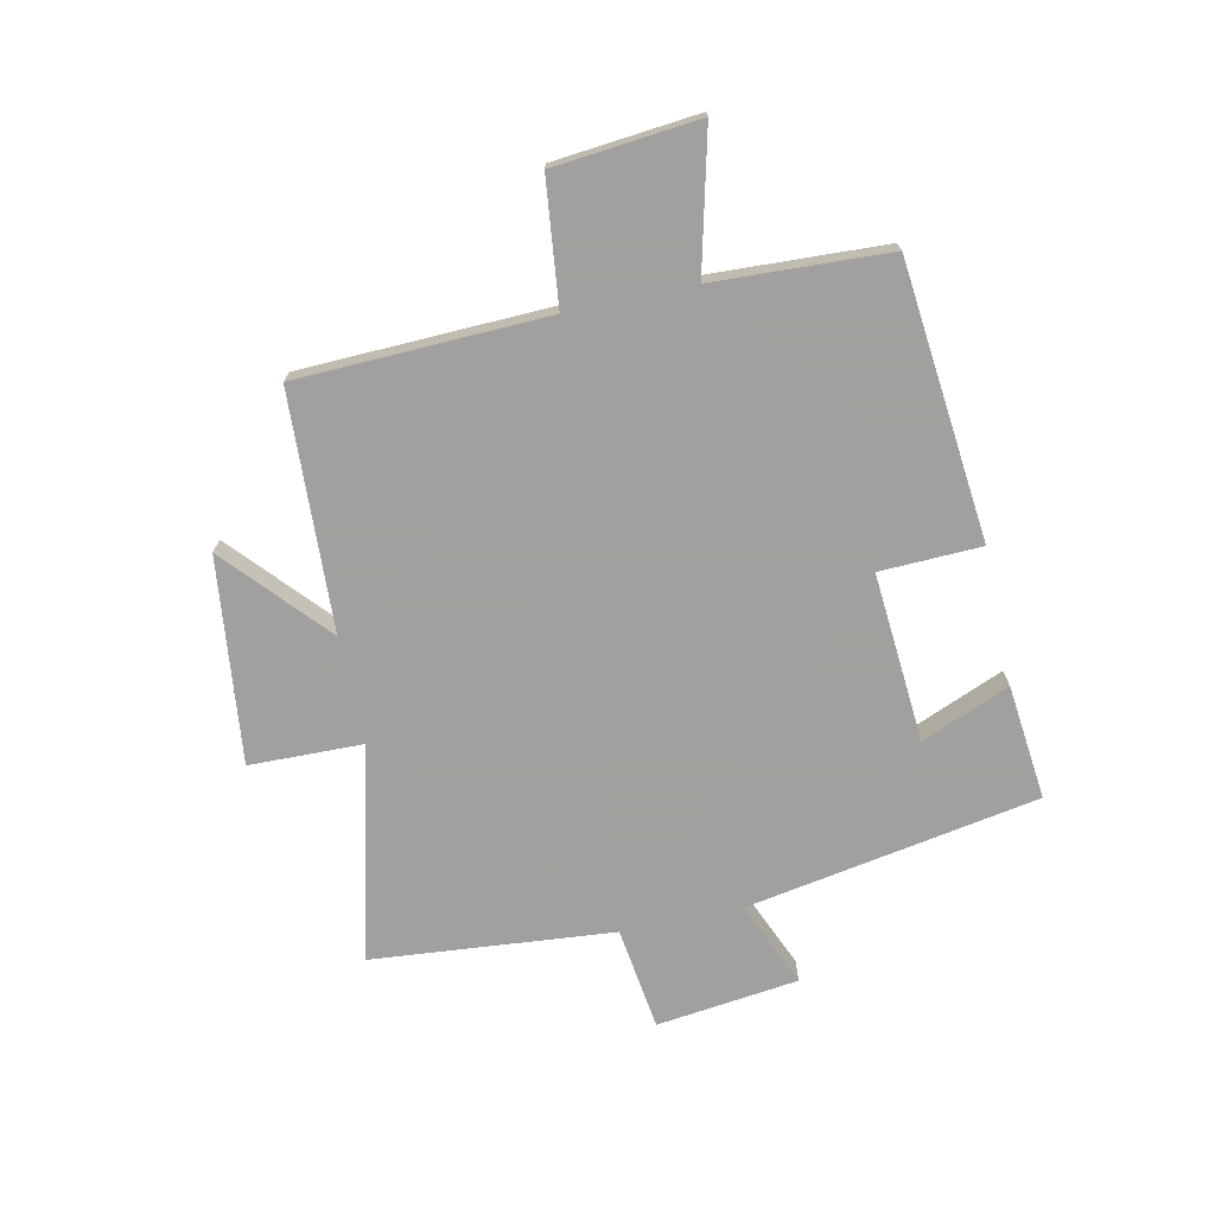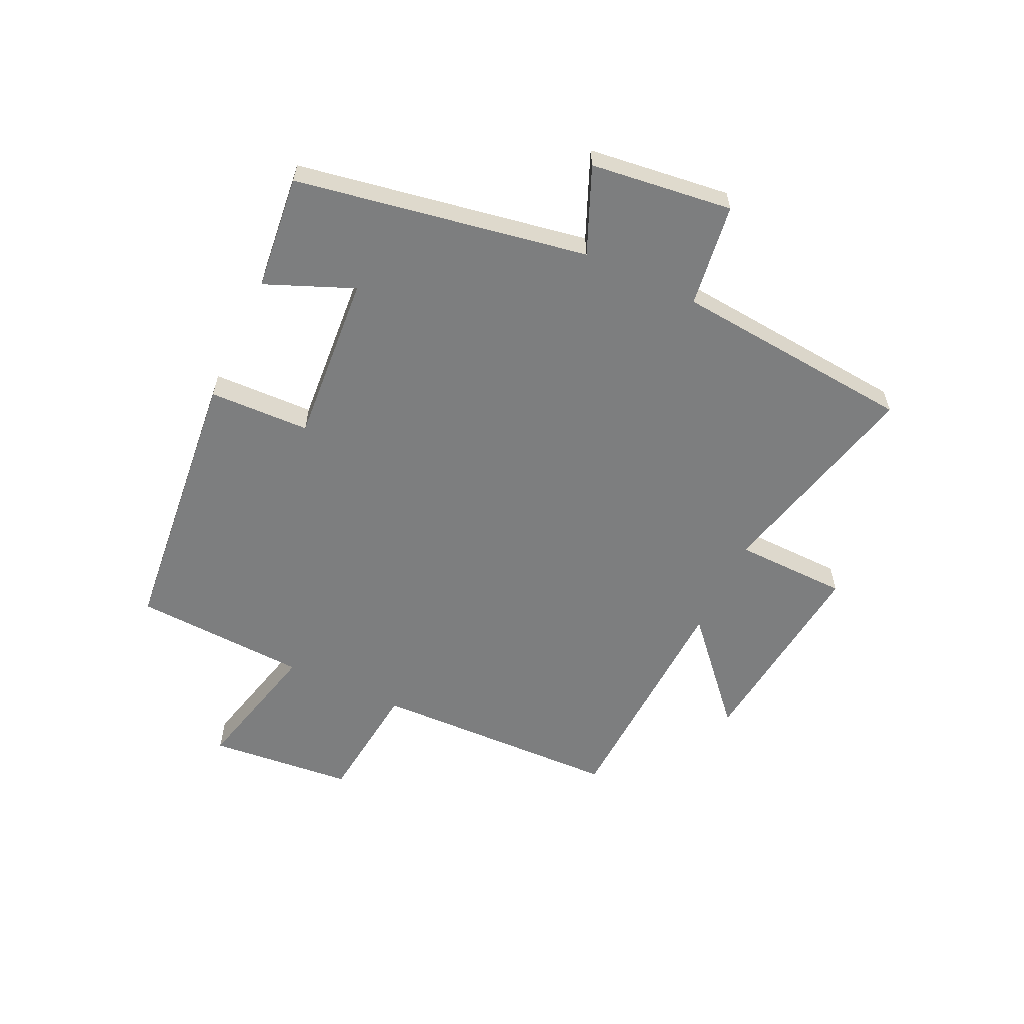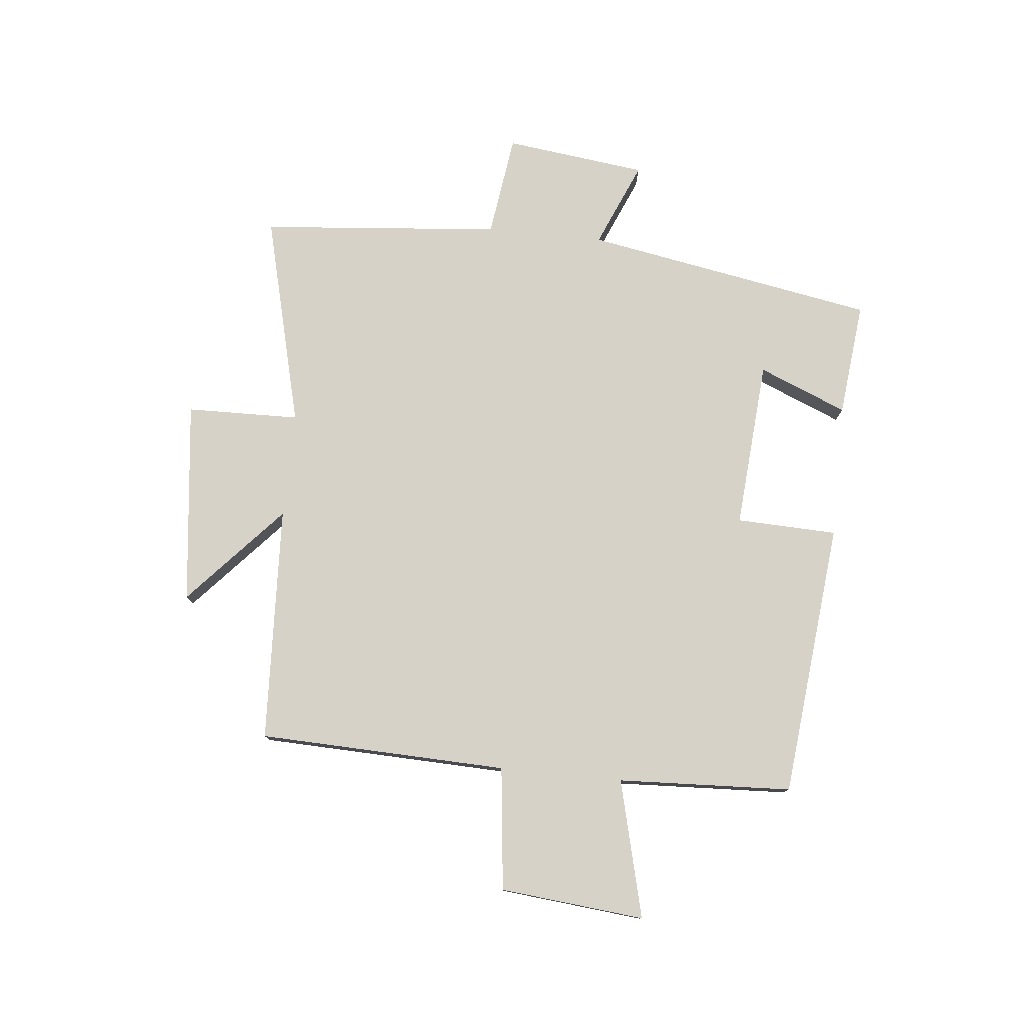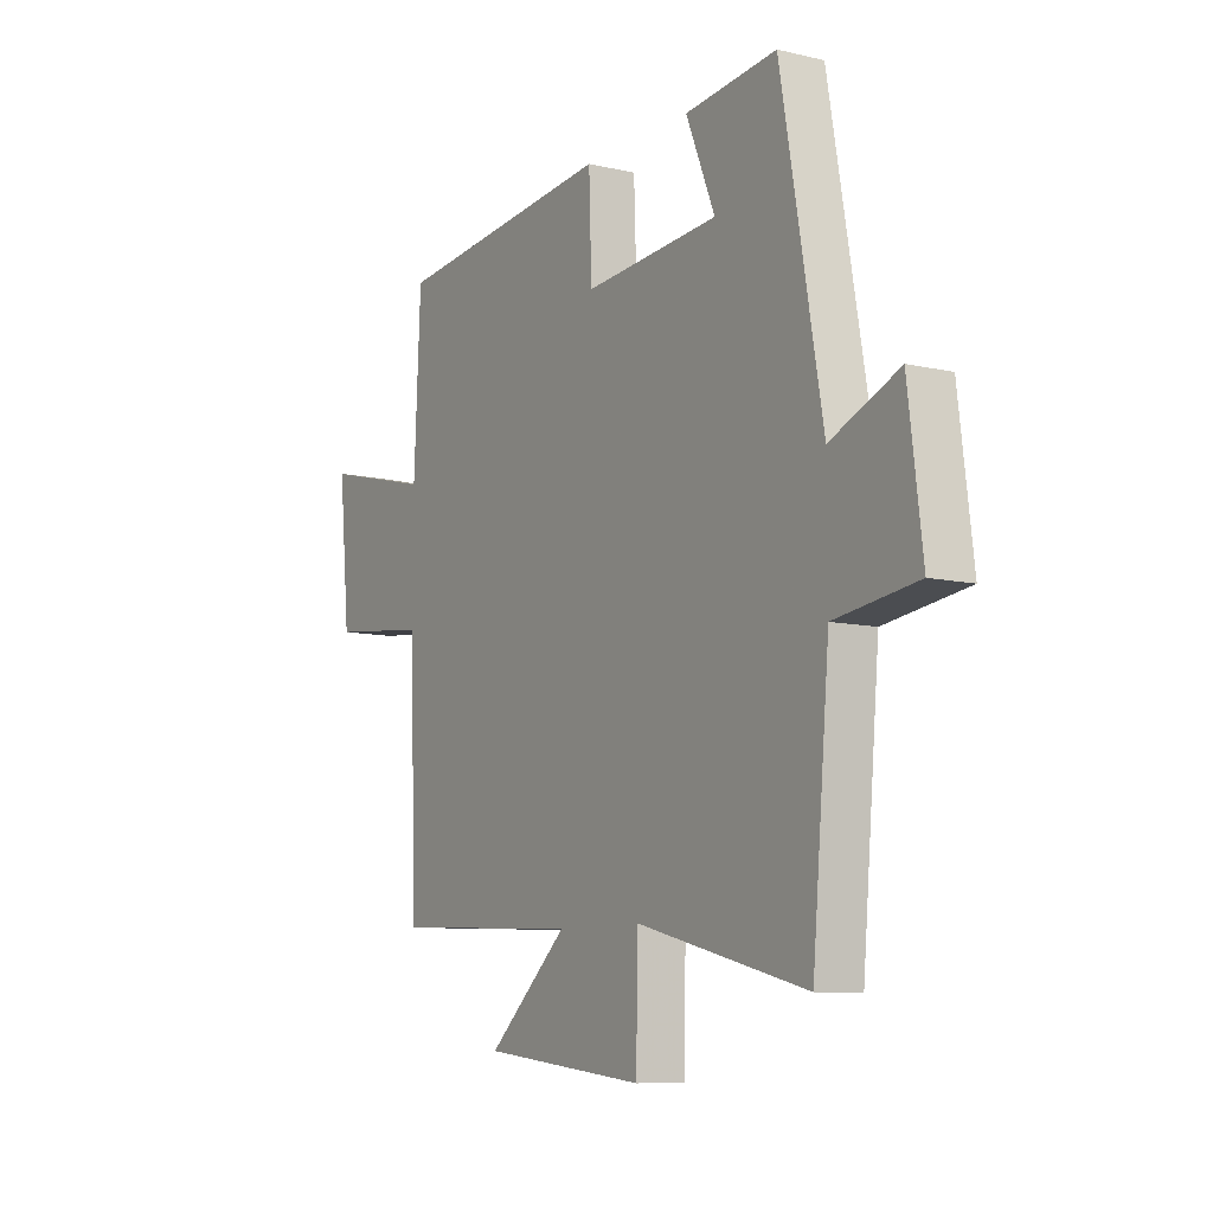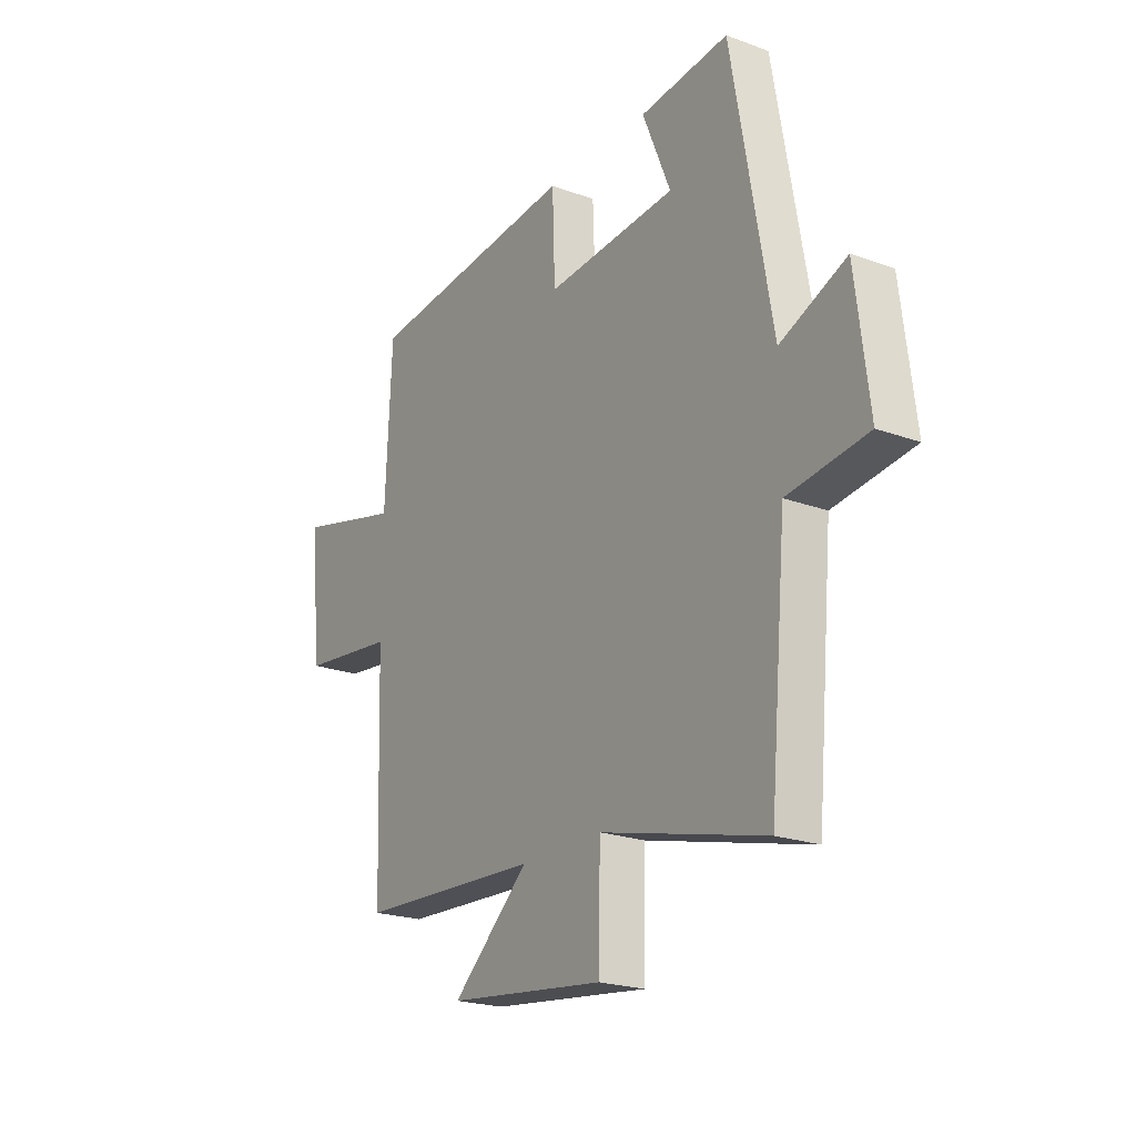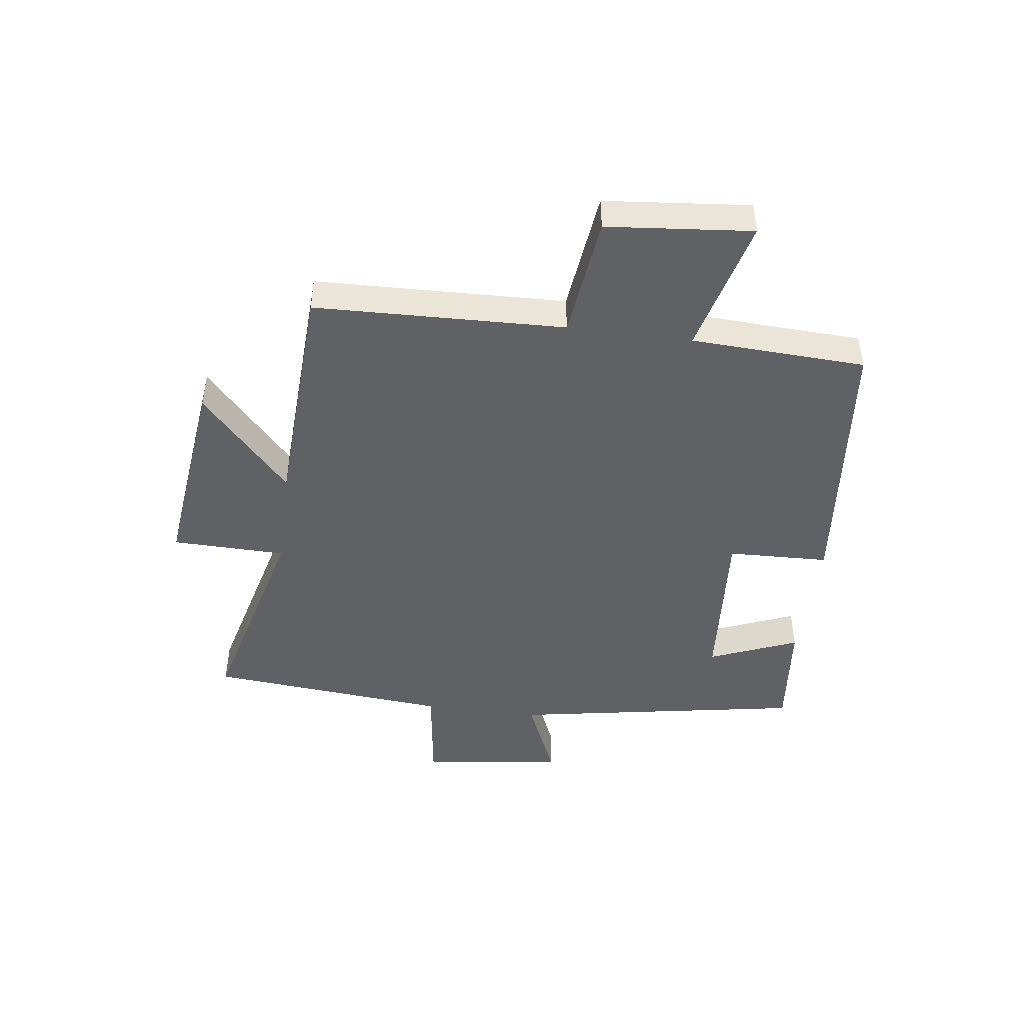
<metadata>
{"format":"obj","ext":"obj","renderer":"f3d","projection":"perspective","resolution":1024,"background":"white","views":[{"elev":-71.9,"azim":-77.9,"up":"+Y"},{"elev":-59.3,"azim":64.8,"up":"+Y"},{"elev":77.8,"azim":-84.2,"up":"+Y"},{"elev":-9.3,"azim":58.2,"up":"+Z"},{"elev":-21.7,"azim":57.1,"up":"+Z"},{"elev":-45.6,"azim":-97.6,"up":"+Y"}]}
</metadata>
<code>
v -0.486 0.07 0.452
v -0.016 0.07 0.5
v -0.01 0.07 0.328
v 0.278 0.07 0.35
v 0.216 0.07 0.5
v 0.412 0.07 0.521
v 0.5 0.07 0.024
v 0.646 0.07 0.086
v 0.676 0.07 -0.156
v 0.5 0.07 -0.18
v 0.463 0.07 -0.591
v 0.1 0.07 -0.5
v 0.096 0.07 -0.693
v -0.252 0.07 -0.653
v -0.082 0.07 -0.5
v -0.486 0.07 -0.481
v -0.5 0.07 -0.057
v -0.71 0.07 -0.033
v -0.734 0.07 0.213
v -0.5 0.07 0.155
v -0.486 0 0.452
v -0.016 0 0.5
v -0.01 0 0.328
v 0.278 0 0.35
v 0.216 0 0.5
v 0.412 0 0.521
v 0.5 0 0.024
v 0.646 0 0.086
v 0.676 0 -0.156
v 0.5 0 -0.18
v 0.463 0 -0.591
v 0.1 0 -0.5
v 0.096 0 -0.693
v -0.252 0 -0.653
v -0.082 0 -0.5
v -0.486 0 -0.481
v -0.5 0 -0.057
v -0.71 0 -0.033
v -0.734 0 0.213
v -0.5 0 0.155
f 17 18 19 20
f 15 16 17 20
f 15 20 1 2
f 12 13 14 15
f 10 11 12
f 10 12 15
f 7 8 9 10
f 4 5 6 7
f 3 4 7 10
f 15 2 3
f 3 10 15
f 40 39 38 37
f 40 37 36 35
f 22 21 40 35
f 35 34 33 32
f 32 31 30
f 35 32 30
f 30 29 28 27
f 27 26 25 24
f 30 27 24 23
f 23 22 35
f 35 30 23
f 1 21 22 2
f 2 22 23 3
f 3 23 24 4
f 4 24 25 5
f 5 25 26 6
f 6 26 27 7
f 7 27 28 8
f 8 28 29 9
f 9 29 30 10
f 10 30 31 11
f 11 31 32 12
f 12 32 33 13
f 13 33 34 14
f 14 34 35 15
f 15 35 36 16
f 16 36 37 17
f 17 37 38 18
f 18 38 39 19
f 19 39 40 20
f 20 40 21 1

</code>
